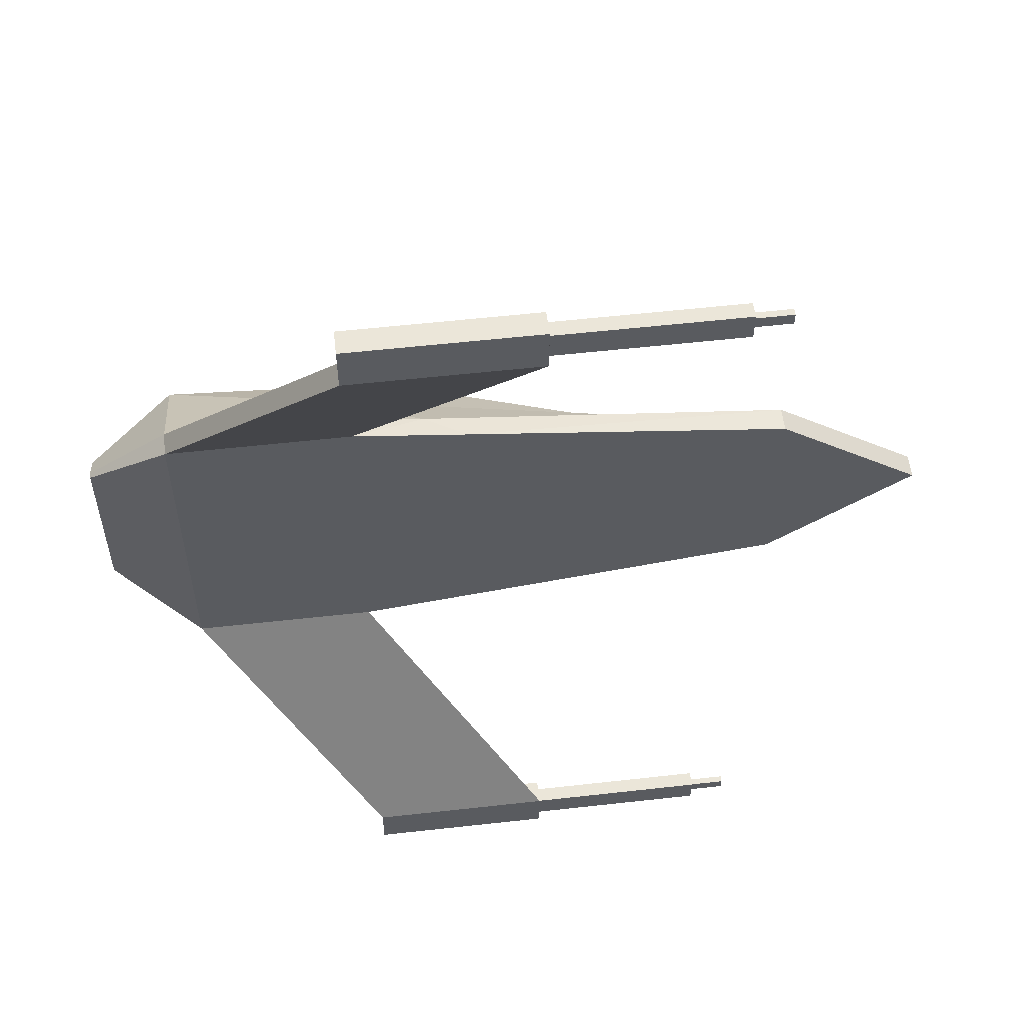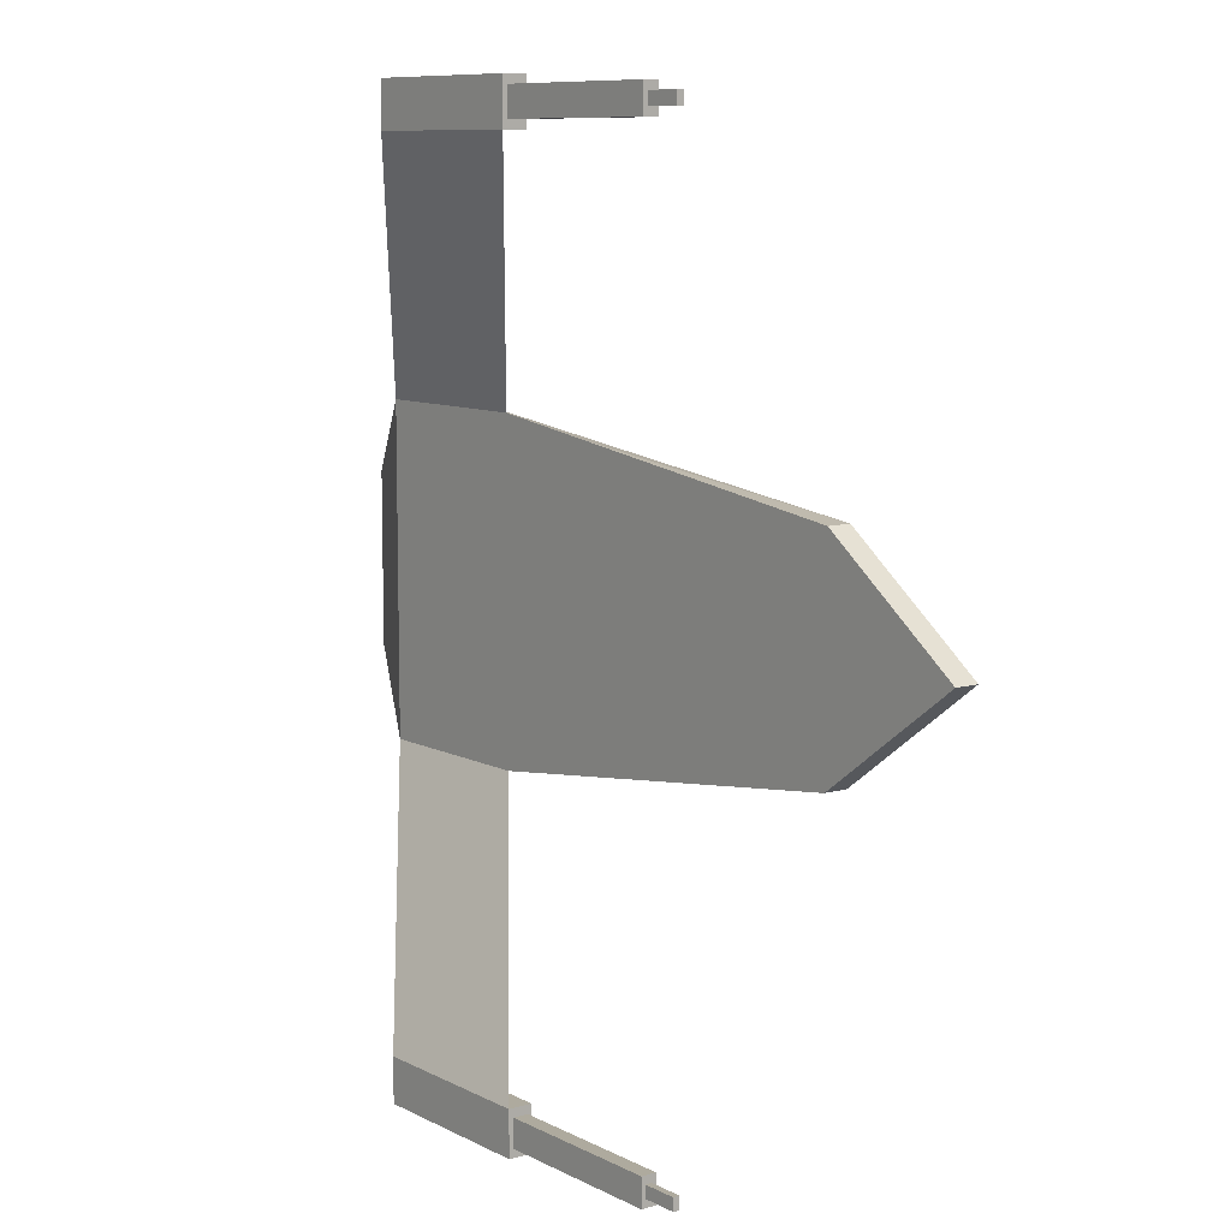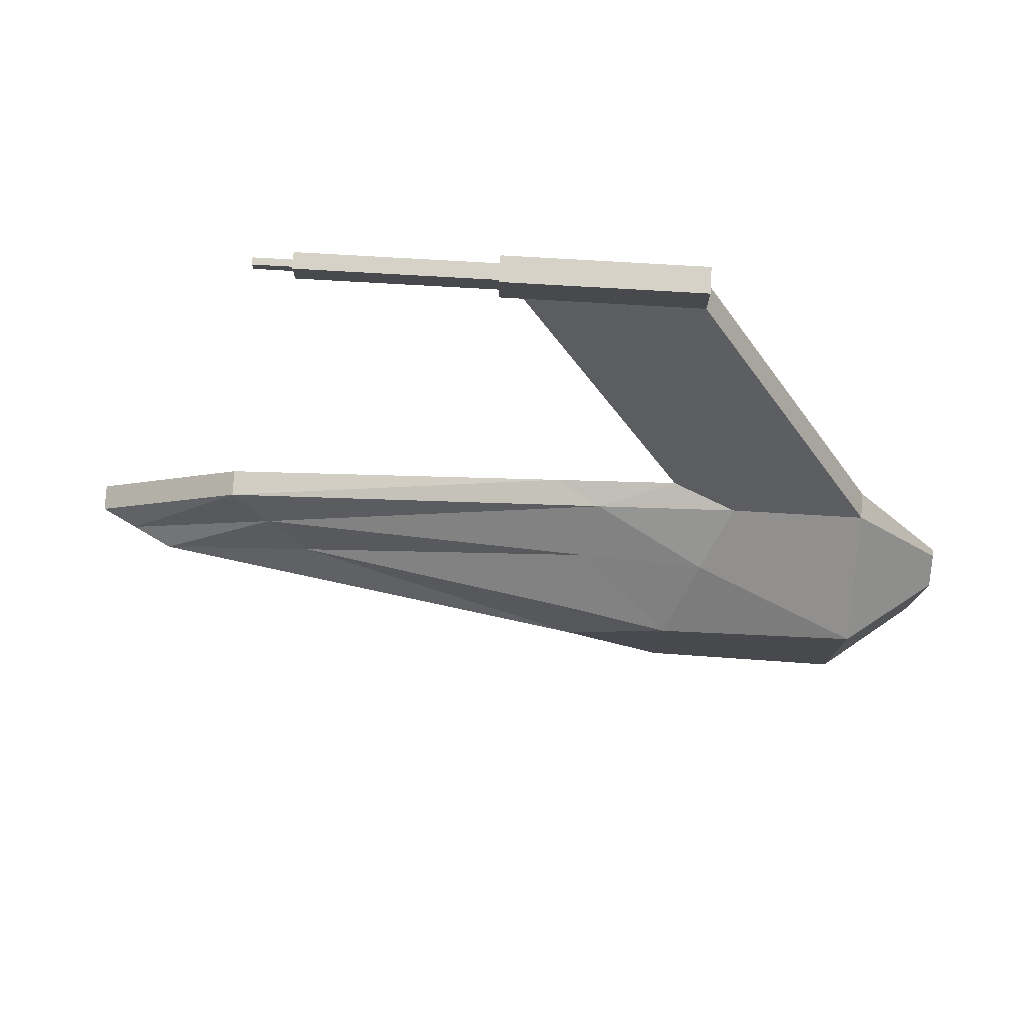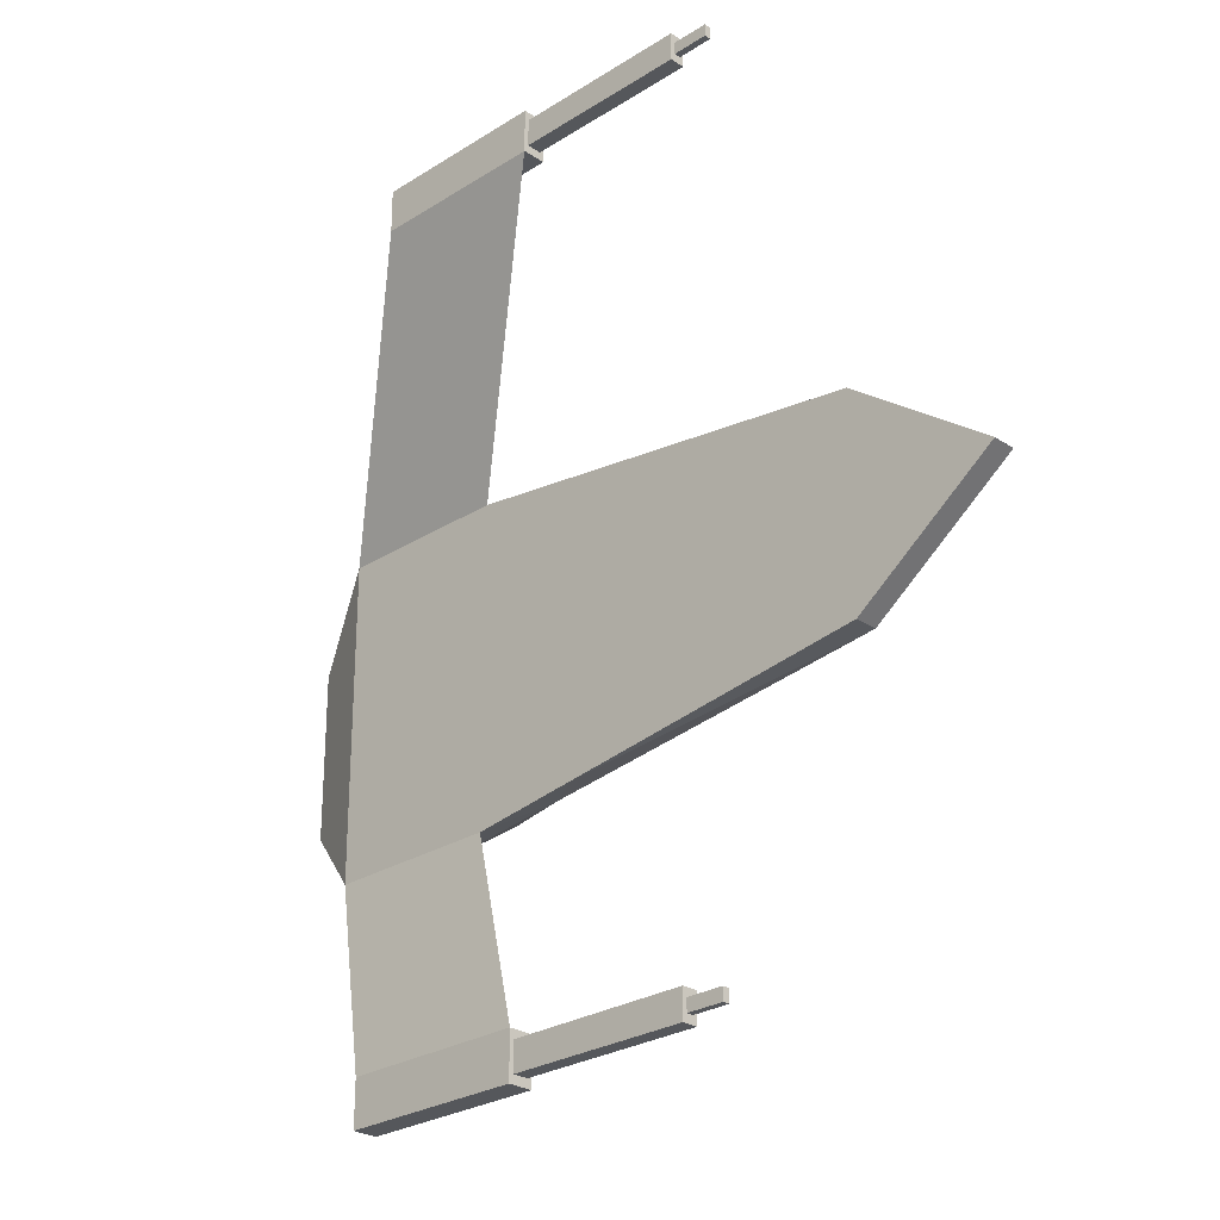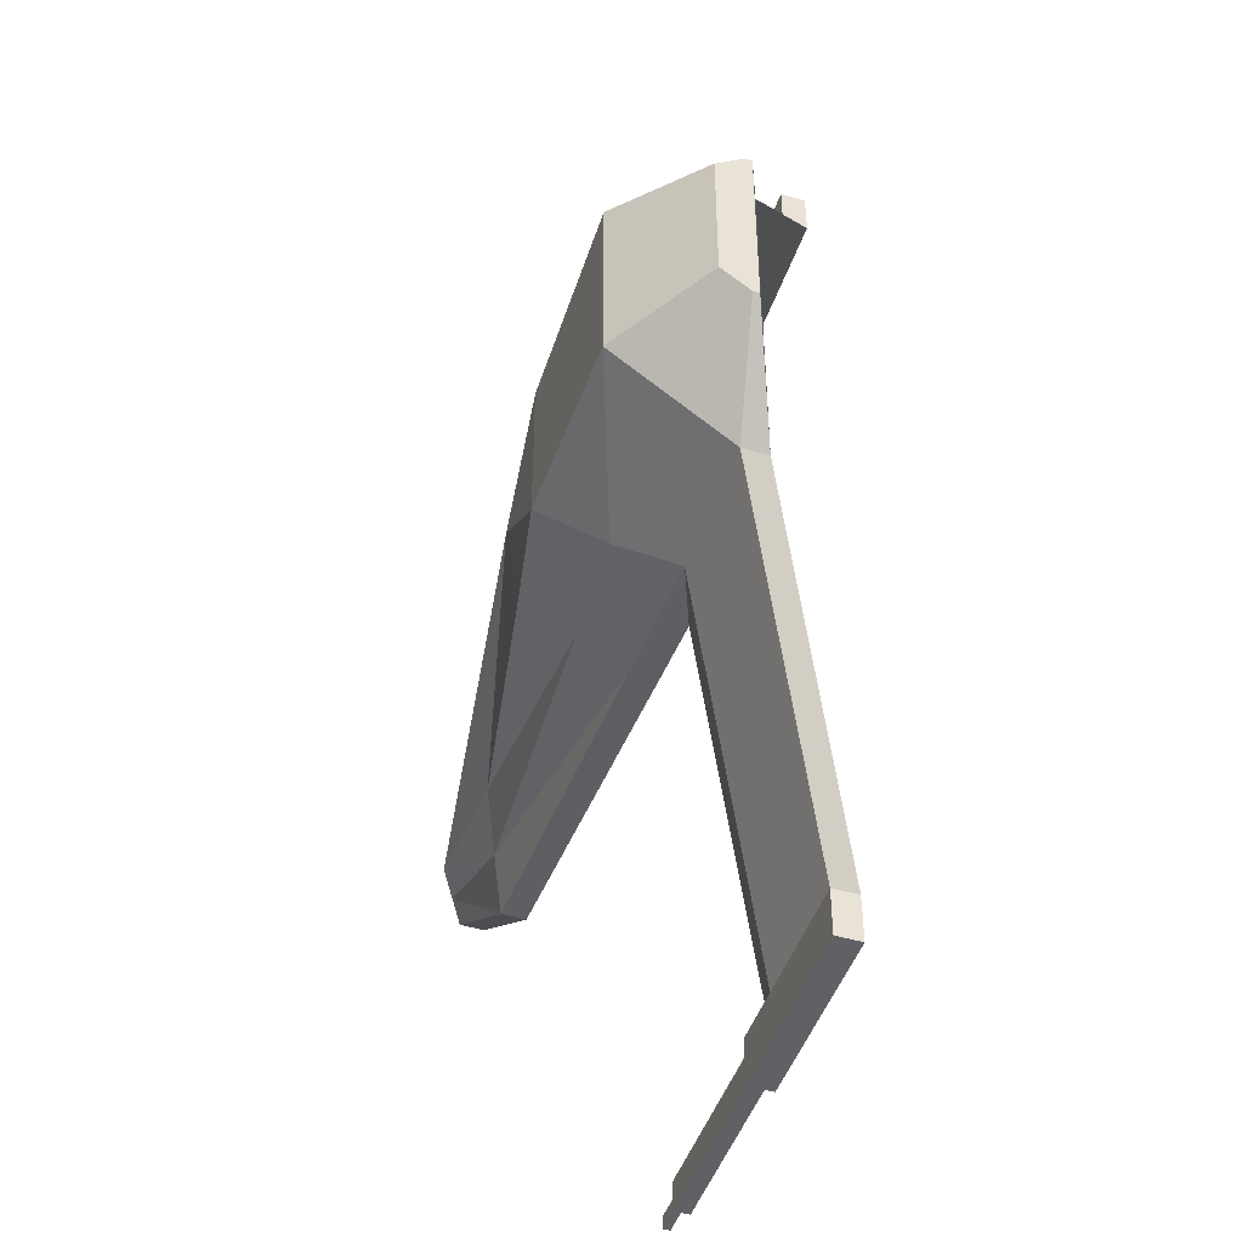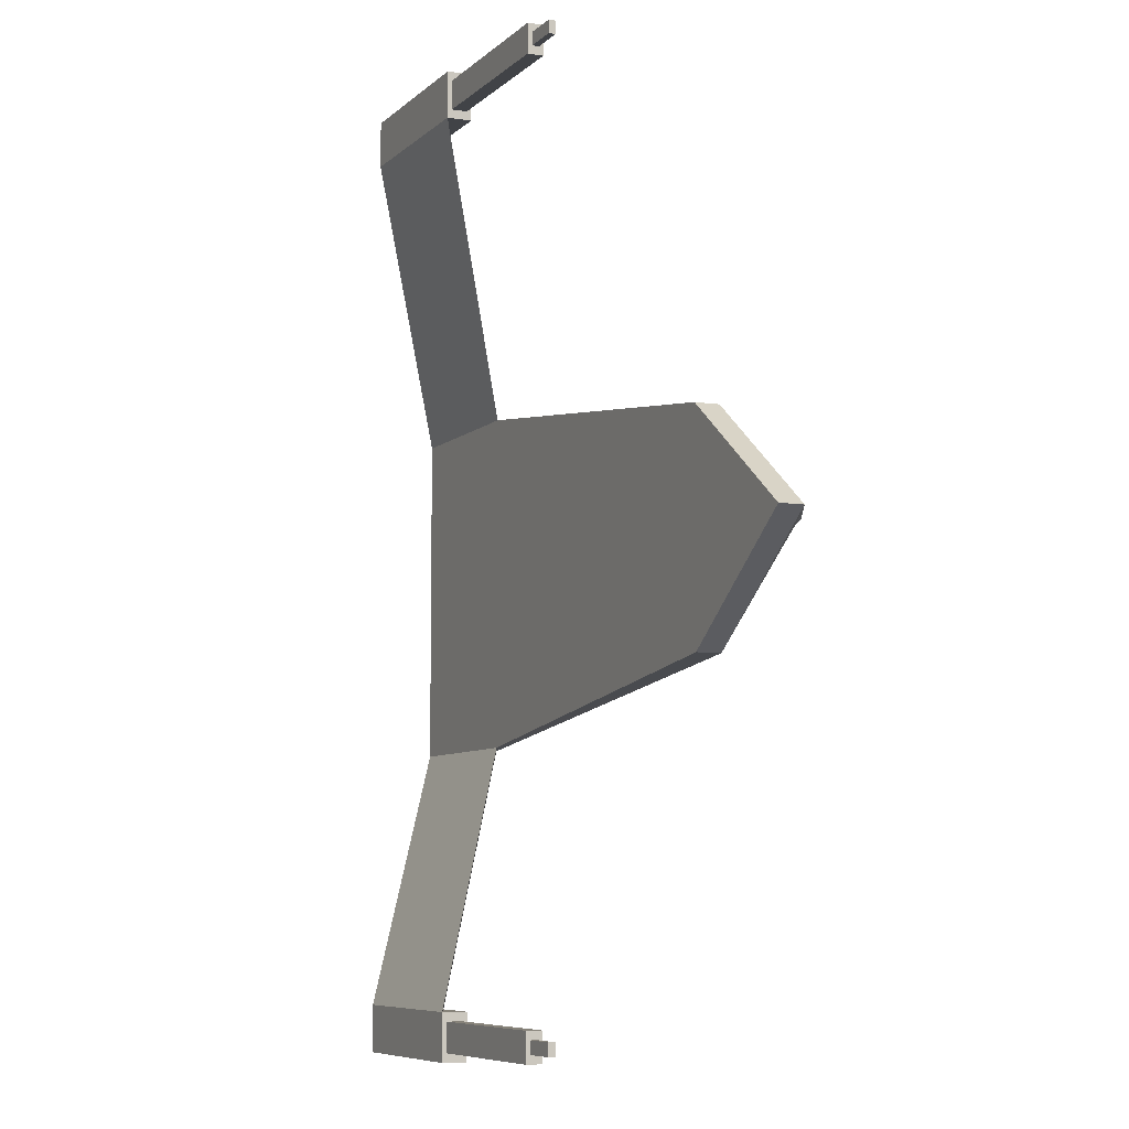
<metadata>
{"format":"obj","ext":"obj","renderer":"f3d","projection":"perspective","resolution":1024,"background":"white","views":[{"elev":56.2,"azim":-6.7,"up":"+Z"},{"elev":9.2,"azim":52.7,"up":"+Z"},{"elev":78.0,"azim":-176.7,"up":"+Z"},{"elev":-26.7,"azim":44.6,"up":"+Z"},{"elev":-46.9,"azim":-108.4,"up":"+Z"},{"elev":-7.3,"azim":65.9,"up":"+Z"}]}
</metadata>
<code>
o Cube
v -0.25 0.06783 -0.1627
v 0.25 -8.3e-05 -0.3101
v -0.25 0.07887 -0.1627
v 0.1402 0.04515 -0.3101
v 1.071 -8.3e-05 -0.2014
v 1.071 0.04515 -0.2014
v 0.5805 -0.2357 -0.7798
v 0.4707 -0.1905 -0.7798
v -0.25 0.07887 -0.1627
v 0.1402 0.04515 -0.3101
v 0.4707 -0.1905 -0.7798
v -0.25 0.128 -0.1269
v 0.25 0.2465 -0.1391
v 0.9384 0.1131 -0.05474
v -0.09319 -8.3e-05 -0.3101
v -0.09319 0.04515 -0.3101
v 0.2373 -0.2357 -0.7798
v 0.2373 -0.1905 -0.7798
v -0.09319 0.04515 -0.3101
v 0.2373 -0.1905 -0.7798
v -0.09319 0.2465 -0.1634
v 0.5805 -0.2357 -0.8644
v 0.4707 -0.1905 -0.8644
v 0.2373 -0.2357 -0.8644
v 0.2373 -0.1905 -0.8644
v 0.5805 -0.2357 -0.7798
v 0.5805 -0.1905 -0.7798
v 0.5805 -0.2357 -0.8644
v 0.5805 -0.1905 -0.8644
v 0.5805 -0.2272 -0.7957
v 0.5805 -0.1989 -0.7957
v 0.5805 -0.2272 -0.8485
v 0.5805 -0.1989 -0.8485
v 0.9183 -0.227 -0.7957
v 0.9182 -0.1987 -0.7957
v 0.9183 -0.227 -0.8485
v 0.9182 -0.1987 -0.8485
v 0.9182 -0.219 -0.8106
v 0.9182 -0.2067 -0.8106
v 0.9182 -0.219 -0.8336
v 0.9182 -0.2067 -0.8336
v 0.9865 -0.2189 -0.8106
v 0.9865 -0.2067 -0.8106
v 0.9865 -0.2189 -0.8336
v 0.9865 -0.2067 -0.8336
v 0.1926 0.1413 -0.24
v 1.008 0.07759 -0.1314
v -0.25 0.1023 -0.1456
v -0.09319 0.1413 -0.24
v 0.4076 0.1245 -0.2114
v 0.4315 0.2113 -0.1347
v 0.3856 0.04515 -0.2814
v 0.4665 -8.3e-05 -0.2814
v -0.25 0.06783 0.1627
v 0.25 -8.3e-05 0.3101
v 0.25 -8.3e-05 -0
v -0.25 0.06783 0
v -0.25 0.07887 0.1627
v 0.1402 0.04515 0.3101
v -0.25 0.07887 0
v 1.071 -8.3e-05 0.2014
v 1.346 -8.3e-05 -0
v 1.071 0.04515 0.2014
v 1.346 0.04515 -0
v 0.5805 -0.2357 0.7798
v 0.4707 -0.1905 0.7798
v -0.25 0.07887 0.1627
v 0.1402 0.04515 0.3101
v 0.4707 -0.1905 0.7798
v -0.25 0.128 0.1269
v 0.25 0.2465 0.1391
v 0.25 0.2465 -0
v -0.25 0.128 0
v 0.9384 0.1131 0.05474
v 1.213 0.1131 -0
v -0.09319 -8.3e-05 0.3101
v -0.09319 -8.3e-05 0
v -0.09319 0.04515 0.3101
v 0.2373 -0.2357 0.7798
v 0.2373 -0.1905 0.7798
v -0.09319 0.04515 0.3101
v 0.2373 -0.1905 0.7798
v -0.09319 0.2465 0.1634
v -0.09319 0.2465 0
v 0.5805 -0.2357 0.8644
v 0.4707 -0.1905 0.8644
v 0.2373 -0.2357 0.8644
v 0.2373 -0.1905 0.8644
v 0.5805 -0.2357 0.7798
v 0.5805 -0.1905 0.7798
v 0.5805 -0.2357 0.8644
v 0.5805 -0.1905 0.8644
v 0.5805 -0.2272 0.7957
v 0.5805 -0.1989 0.7957
v 0.5805 -0.2272 0.8485
v 0.5805 -0.1989 0.8485
v 0.9183 -0.227 0.7957
v 0.9182 -0.1987 0.7957
v 0.9183 -0.227 0.8485
v 0.9182 -0.1987 0.8485
v 0.9182 -0.219 0.8106
v 0.9182 -0.2067 0.8106
v 0.9182 -0.219 0.8336
v 0.9182 -0.2067 0.8336
v 0.9865 -0.2189 0.8106
v 0.9865 -0.2067 0.8106
v 0.9865 -0.2189 0.8336
v 0.9865 -0.2067 0.8336
v -0.25 0.1023 0
v 0.1926 0.1413 0.24
v 1.008 0.07759 0.1314
v -0.25 0.1023 0.1456
v 1.283 0.07759 -0
v -0.09319 0.1413 0.24
v 0.4076 0.1245 0.2114
v 0.4315 0.2113 0.1347
v 0.4252 0.2371 -0
v 0.539 -8.3e-05 -0
v 0.3856 0.04515 0.2814
v 0.4665 -8.3e-05 0.2814
f 15 56 77
f 49 12 21
f 15 20 17
f 109 12 48
f 6 62 5
f 1 60 3
f 118 5 62
f 53 6 5
f 18 24 17
f 2 8 4
f 10 20 19
f 1 16 15
f 16 10 19
f 4 11 10
f 84 13 21
f 50 13 51
f 1 77 57
f 46 21 13
f 2 17 7
f 8 20 11
f 3 19 9
f 12 84 21
f 24 23 22
f 7 24 22
f 8 29 23
f 8 25 18
f 27 33 29
f 8 26 27
f 22 29 28
f 7 28 26
f 31 37 33
f 26 31 27
f 29 32 28
f 26 32 30
f 37 39 41
f 32 34 30
f 31 34 35
f 33 36 32
f 39 45 41
f 34 39 35
f 36 41 40
f 36 38 34
f 43 44 45
f 41 44 40
f 38 44 42
f 38 43 39
f 3 49 16
f 60 48 3
f 6 113 64
f 52 46 50
f 4 49 46
f 2 52 53
f 52 47 6
f 56 53 118
f 13 117 51
f 15 2 56
f 49 48 12
f 15 19 20
f 109 73 12
f 6 64 62
f 1 57 60
f 118 53 5
f 53 52 6
f 18 25 24
f 2 7 8
f 10 11 20
f 1 3 16
f 16 4 10
f 4 8 11
f 84 72 13
f 50 46 13
f 1 15 77
f 46 49 21
f 2 15 17
f 8 18 20
f 3 16 19
f 12 73 84
f 24 25 23
f 7 17 24
f 8 27 29
f 8 23 25
f 27 31 33
f 8 7 26
f 22 23 29
f 7 22 28
f 31 35 37
f 26 30 31
f 29 33 32
f 26 28 32
f 37 35 39
f 32 36 34
f 31 30 34
f 33 37 36
f 39 43 45
f 34 38 39
f 36 37 41
f 36 40 38
f 43 42 44
f 41 45 44
f 38 40 44
f 38 42 43
f 3 48 49
f 60 109 48
f 6 47 113
f 52 4 46
f 4 16 49
f 2 4 52
f 52 50 47
f 56 2 53
f 13 72 117
f 76 77 56
f 114 83 70
f 76 79 82
f 109 112 70
f 63 61 62
f 54 58 60
f 118 62 61
f 120 61 63
f 80 79 87
f 55 59 66
f 68 81 82
f 54 76 78
f 78 81 68
f 59 68 69
f 84 83 71
f 115 116 71
f 54 57 77
f 110 71 83
f 55 65 79
f 66 69 82
f 58 67 81
f 70 83 84
f 87 85 86
f 65 85 87
f 66 86 92
f 66 80 88
f 90 92 96
f 66 90 89
f 85 91 92
f 65 89 91
f 94 96 100
f 89 90 94
f 92 91 95
f 89 93 95
f 100 104 102
f 95 93 97
f 94 98 97
f 96 95 99
f 102 104 108
f 97 98 102
f 99 103 104
f 99 97 101
f 106 108 107
f 104 103 107
f 101 105 107
f 101 102 106
f 58 78 114
f 60 58 112
f 63 64 113
f 119 115 110
f 59 110 114
f 55 120 119
f 119 63 111
f 56 118 120
f 71 116 117
f 76 56 55
f 114 70 112
f 76 82 81
f 109 70 73
f 63 62 64
f 54 60 57
f 118 61 120
f 120 63 119
f 80 87 88
f 55 66 65
f 68 82 69
f 54 78 58
f 78 68 59
f 59 69 66
f 84 71 72
f 115 71 110
f 54 77 76
f 110 83 114
f 55 79 76
f 66 82 80
f 58 81 78
f 70 84 73
f 87 86 88
f 65 87 79
f 66 92 90
f 66 88 86
f 90 96 94
f 66 89 65
f 85 92 86
f 65 91 85
f 94 100 98
f 89 94 93
f 92 95 96
f 89 95 91
f 100 102 98
f 95 97 99
f 94 97 93
f 96 99 100
f 102 108 106
f 97 102 101
f 99 104 100
f 99 101 103
f 106 107 105
f 104 107 108
f 101 107 103
f 101 106 105
f 58 114 112
f 60 112 109
f 63 113 111
f 119 110 59
f 59 114 78
f 55 119 59
f 119 111 115
f 56 120 55
f 71 117 72
f 117 14 51
f 47 75 113
f 50 14 47
f 117 75 14
f 47 14 75
f 50 51 14
f 117 116 74
f 111 113 75
f 115 111 74
f 117 74 75
f 111 75 74
f 115 74 116

</code>
